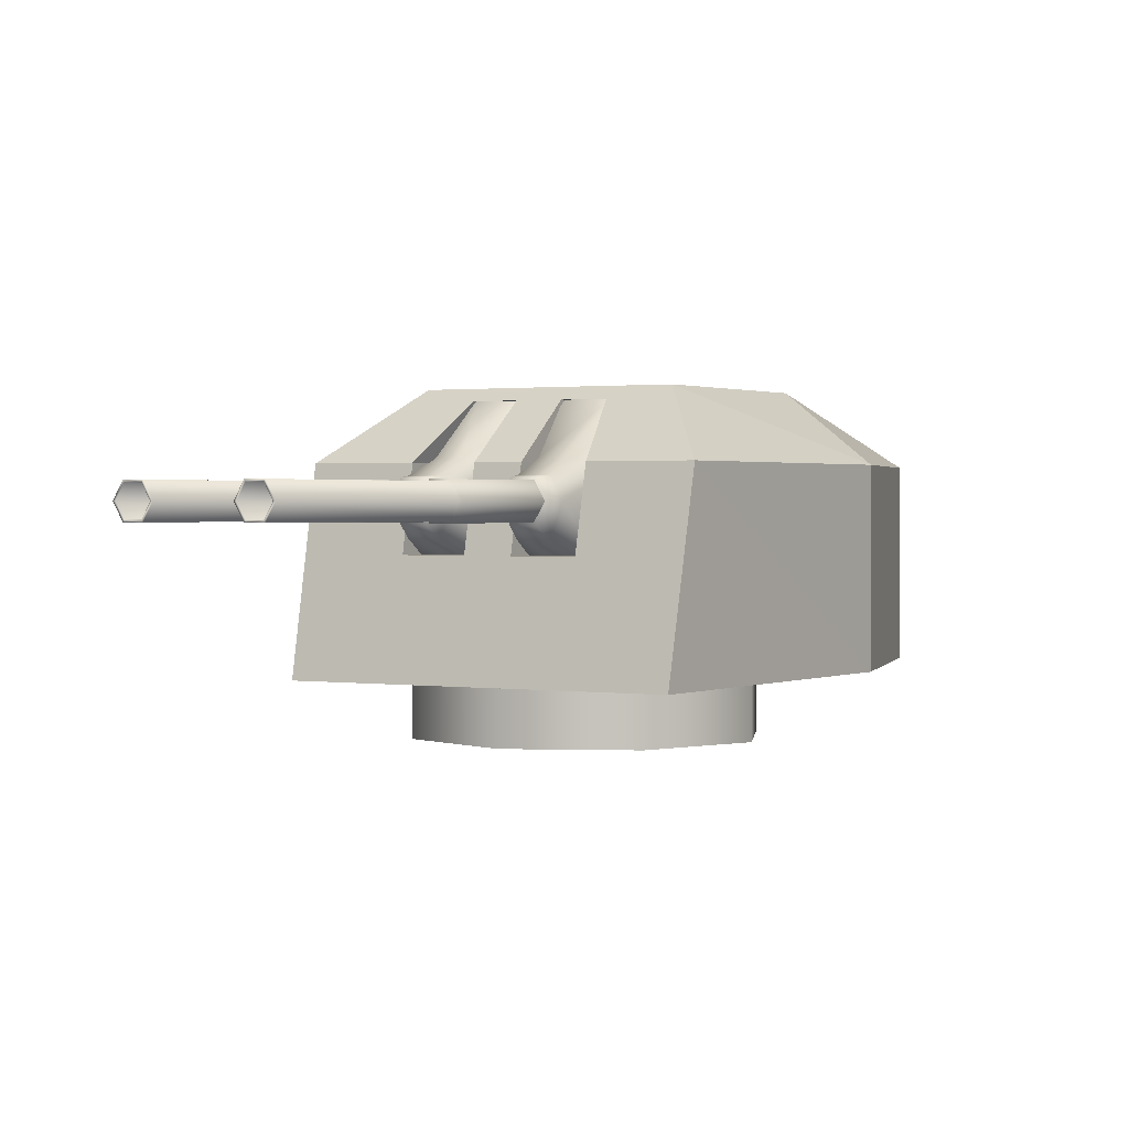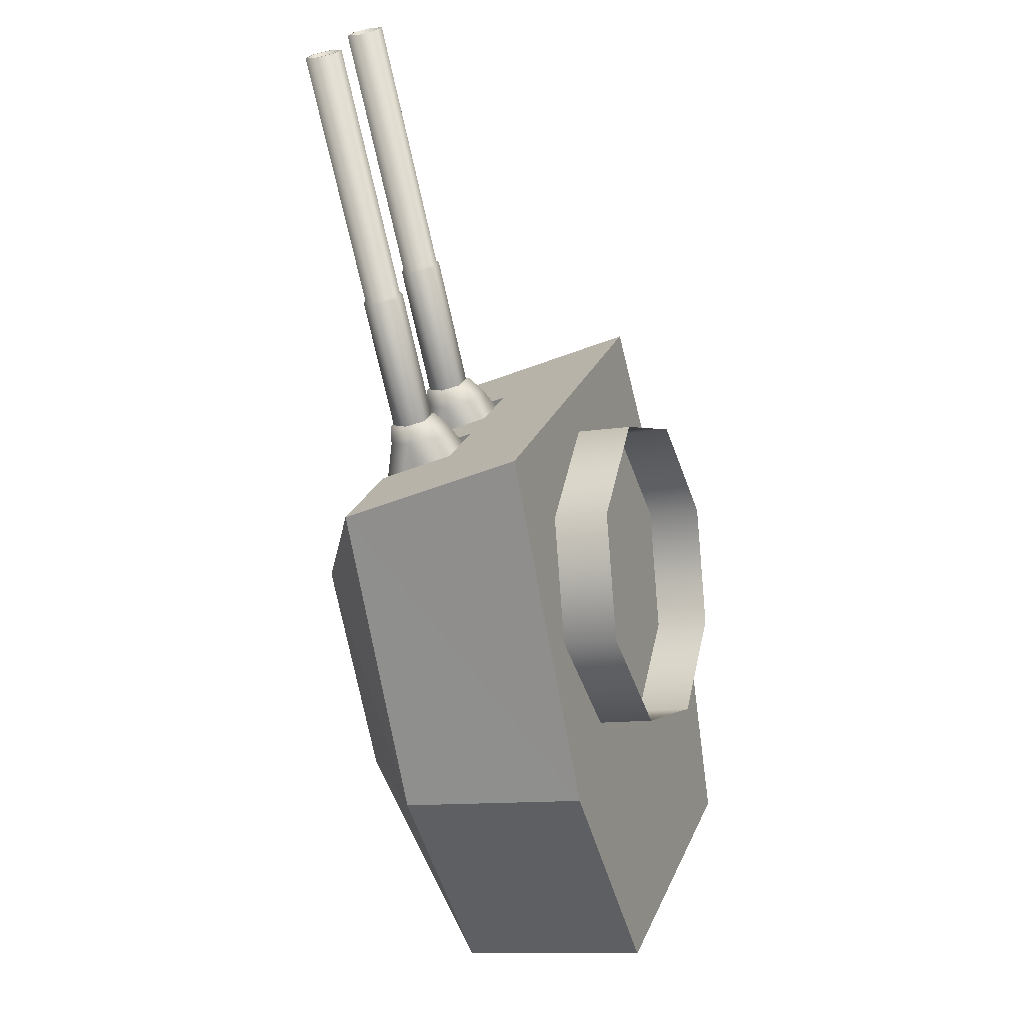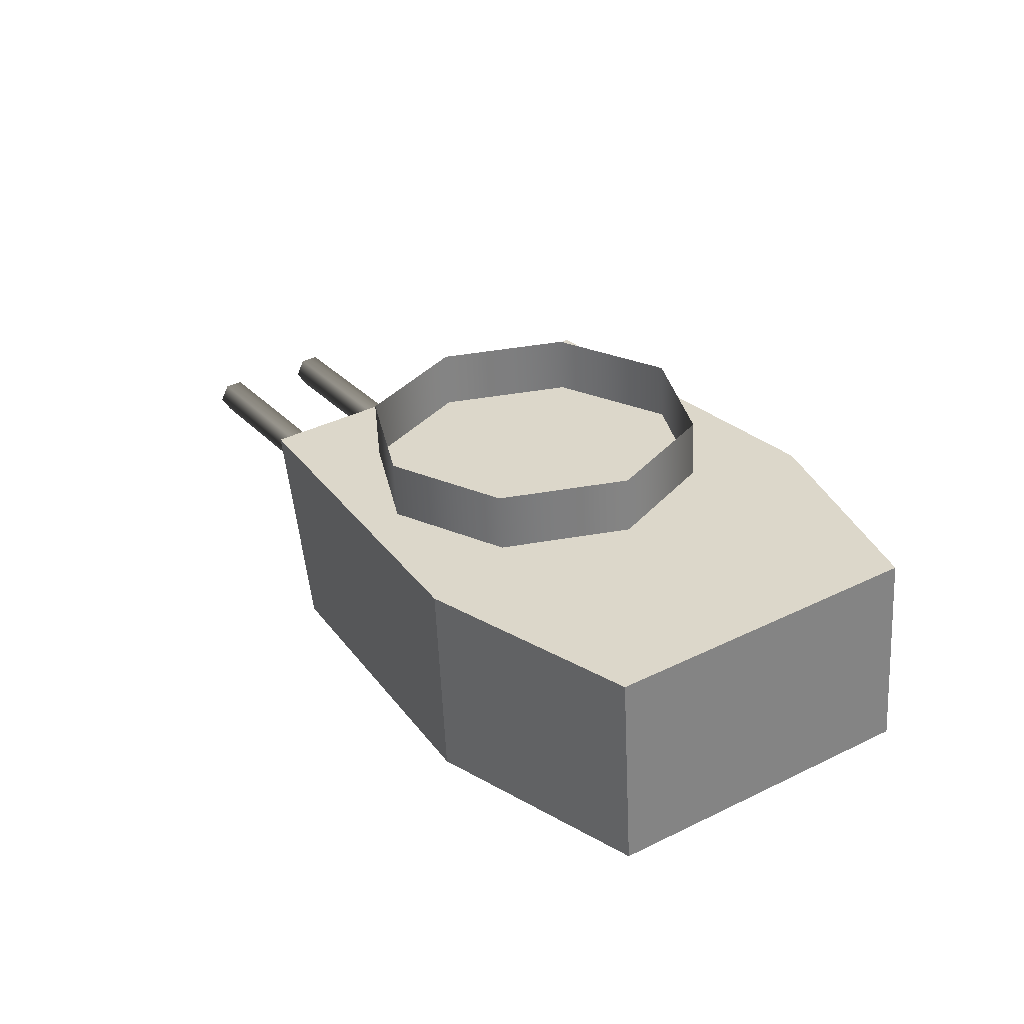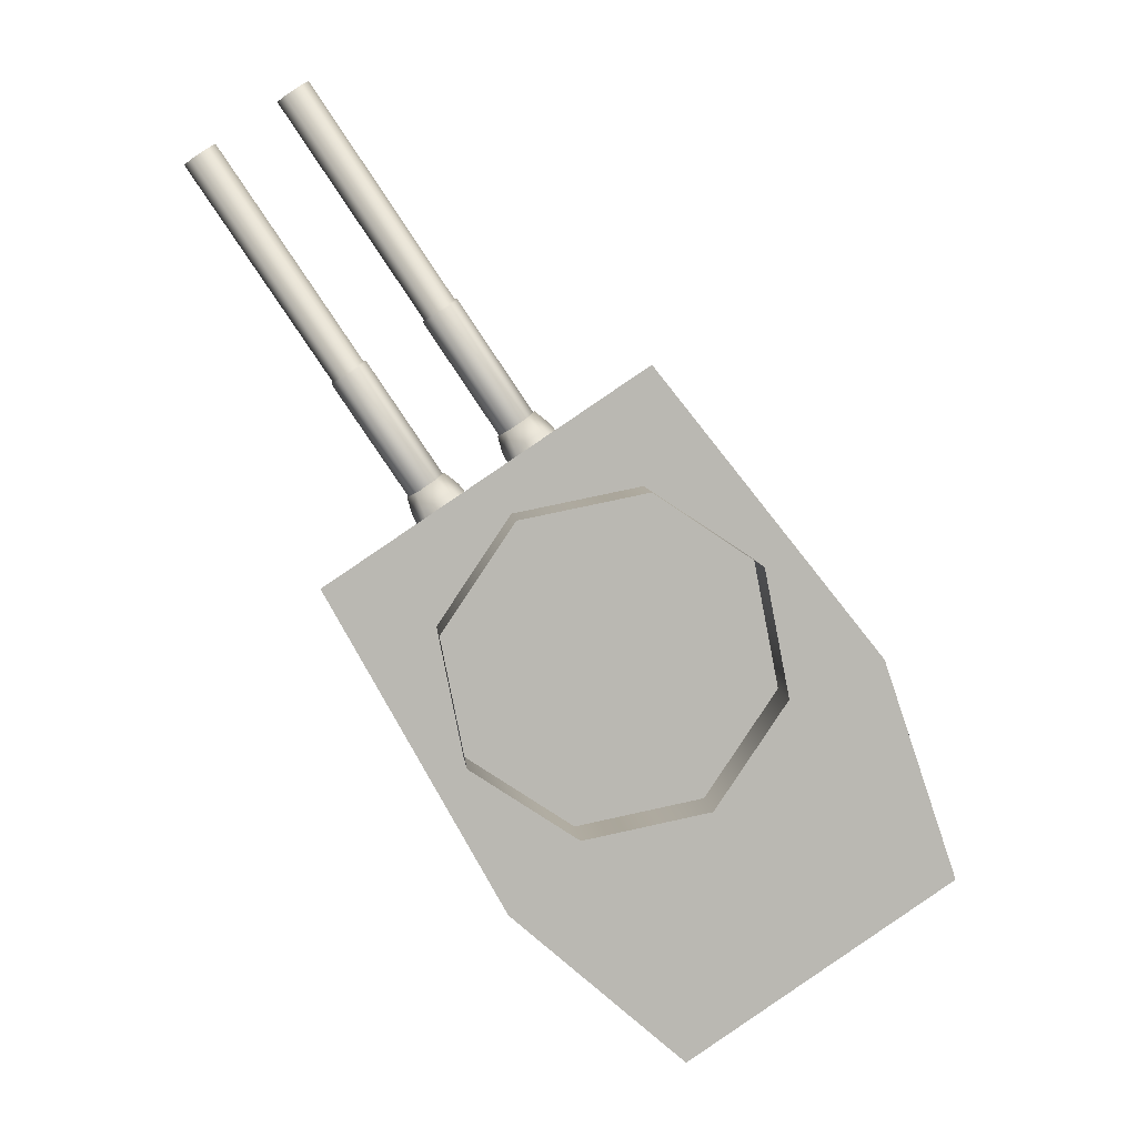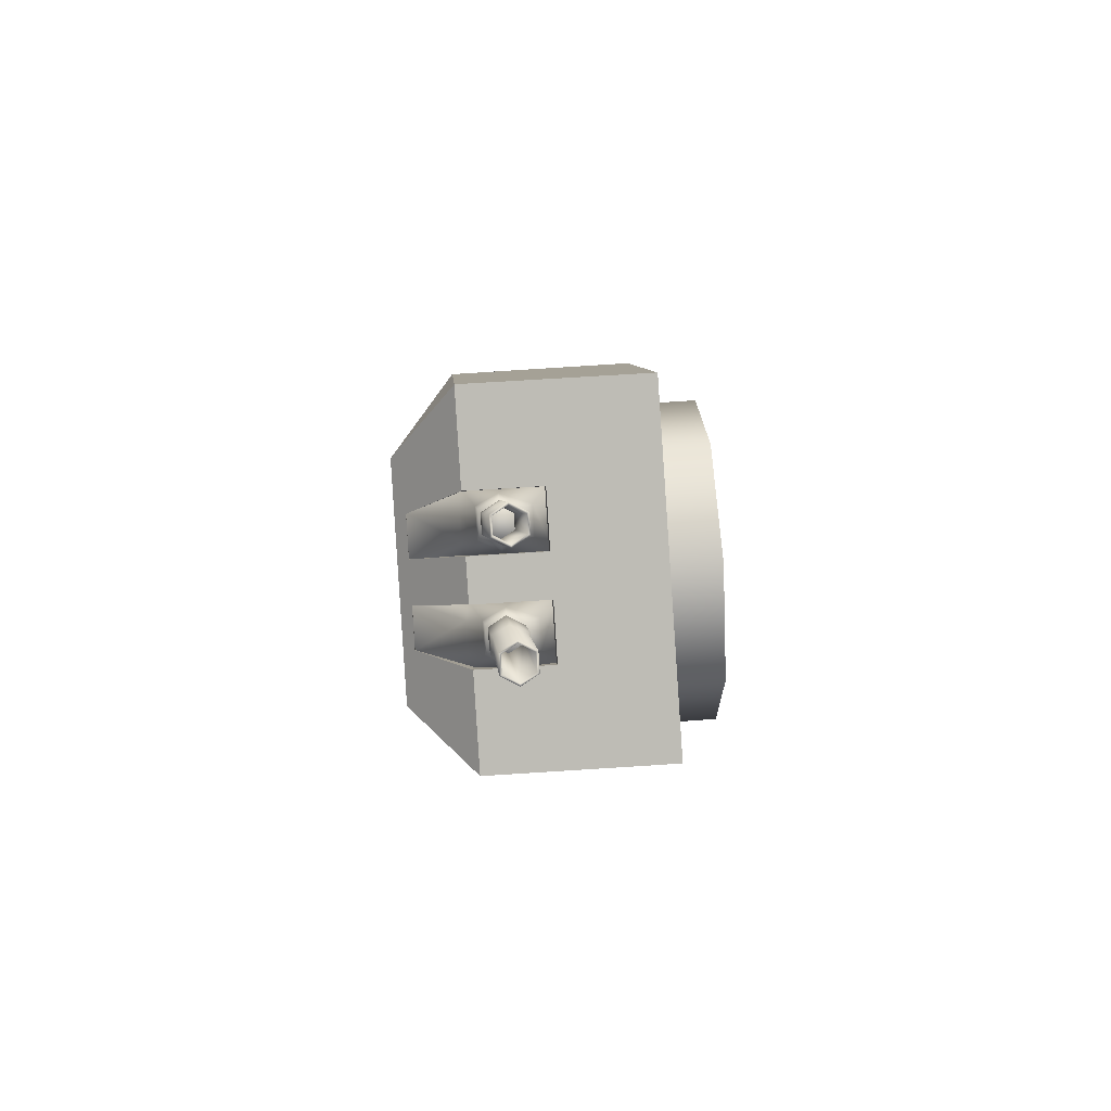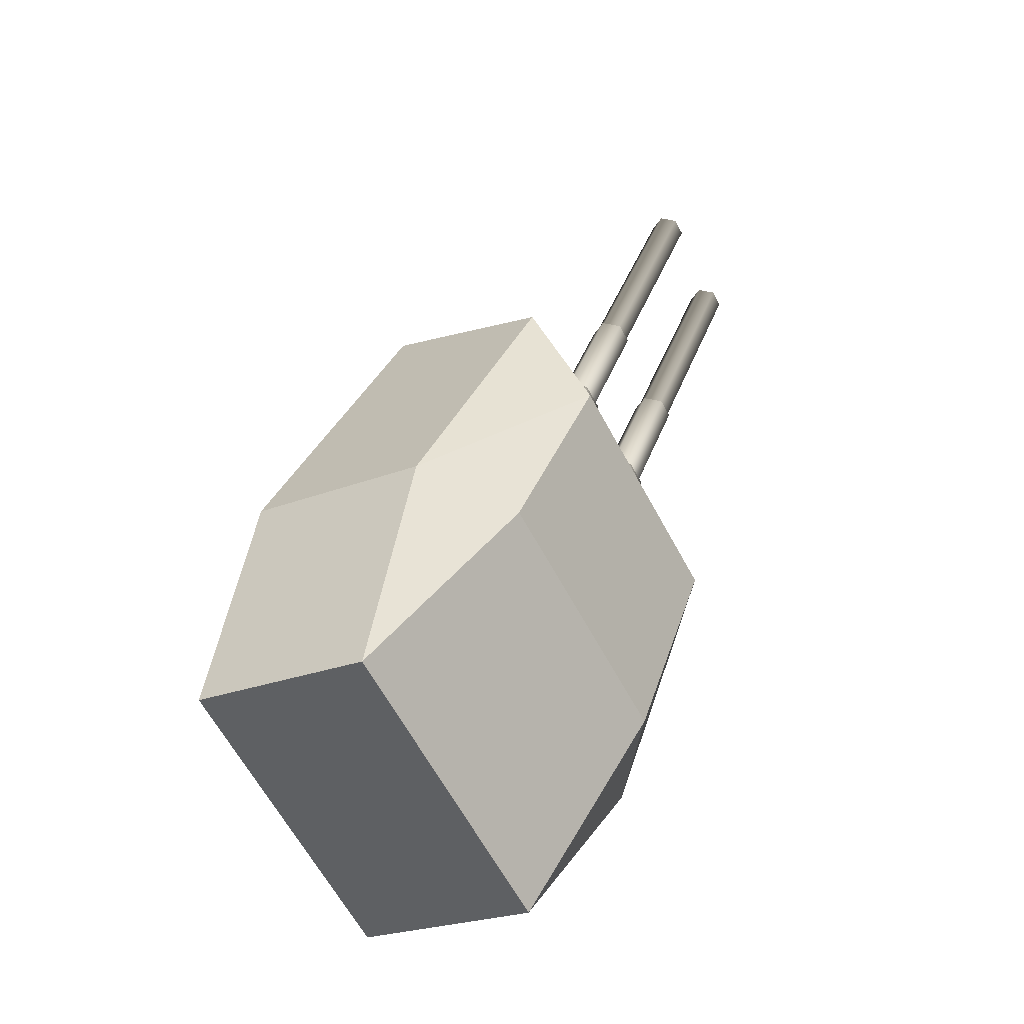
<metadata>
{"format":"obj","ext":"obj","renderer":"f3d","projection":"perspective","resolution":1024,"background":"white","views":[{"elev":1.3,"azim":-5.0,"up":"+Y"},{"elev":-11.2,"azim":-67.6,"up":"+Z"},{"elev":-58.6,"azim":2.6,"up":"+Z"},{"elev":7.9,"azim":-5.9,"up":"+Z"},{"elev":57.5,"azim":-94.5,"up":"+Z"},{"elev":-23.2,"azim":124.4,"up":"+Z"}]}
</metadata>
<code>
o Gun_Z39_main_barrel_Circle.005
v 39.37 6.756 0.9557
v 39.48 6.729 0.3611
v 39.12 6.606 1.218
v 39.39 6.299 0.4989
v 39.03 6.382 1.167
v 39.39 6.606 1.399
v 39.48 6.382 1.467
v 39.26 6.189 1.534
v 39.38 6.072 1.411
v 39.76 7.284 0.2989
v 39.95 6.299 0.8687
v 40.04 6.729 0.7323
v 39.86 5.869 1.005
v 39.12 6.072 1.24
v 39.3 5.869 0.6367
v 39.58 6.756 1.1
v 40.16 7.284 0.5647
v 39.34 6.388 1.579
v 39.27 6.588 1.524
v 38.98 6.388 1.338
v 39.06 6.189 1.397
v 39.06 6.588 1.379
v 36.99 6.254 4.574
v 39.23 6.254 1.501
v 39.1 6.254 1.415
v 36.99 6.523 4.574
v 39.03 6.388 1.372
v 39.1 6.523 1.415
v 37.19 6.388 4.703
v 39.23 6.523 1.501
v 39.29 6.388 1.544
v 37.12 6.254 4.66
v 36.93 6.388 4.532
v 37.12 6.523 4.66
v 37.21 6.388 4.716
v 36.98 6.234 4.568
v 36.98 6.543 4.568
v 37.13 6.234 4.667
v 36.91 6.388 4.519
v 37.13 6.543 4.667
v 38.5 6.234 2.615
v 38.28 6.388 2.466
v 38.5 6.543 2.615
v 38.57 6.388 2.664
v 38.35 6.234 2.516
v 38.35 6.543 2.516
v 38.6 6.388 2.662
v 38.35 6.215 2.496
v 38.35 6.562 2.496
v 38.52 6.215 2.607
v 38.27 6.388 2.44
v 38.52 6.562 2.607
v 39.26 6.215 1.499
v 39.01 6.388 1.332
v 39.26 6.562 1.499
v 39.34 6.388 1.554
v 39.09 6.215 1.388
v 39.09 6.562 1.388
v 40.43 6.756 1.663
v 40.28 6.606 1.989
v 40.94 6.729 1.332
v 40.36 6.382 2.055
v 40.84 6.299 1.465
v 40.01 6.606 1.809
v 39.94 6.189 1.983
v 39.91 6.382 1.755
v 40 6.072 1.826
v 40.88 7.284 1.05
v 40.29 6.299 1.095
v 40.38 6.729 0.9605
v 40.26 6.072 1.997
v 40.19 5.869 1.23
v 40.75 5.869 1.599
v 40.21 6.756 1.519
v 40.49 7.284 0.7842
v 39.86 6.388 1.926
v 40.23 6.388 2.167
v 39.94 6.588 1.969
v 40.14 6.189 2.12
v 40.16 6.588 2.113
v 39.98 6.254 2.003
v 38 6.254 5.248
v 40.11 6.254 2.089
v 40.17 6.388 2.132
v 38 6.523 5.248
v 40.11 6.523 2.089
v 39.98 6.523 2.003
v 37.81 6.388 5.119
v 39.92 6.388 1.96
v 37.88 6.254 5.162
v 38.07 6.388 5.291
v 37.88 6.523 5.162
v 37.79 6.388 5.106
v 38.09 6.388 5.304
v 38.01 6.543 5.255
v 37.87 6.234 5.156
v 37.87 6.543 5.156
v 39.23 6.234 3.104
v 38.01 6.234 5.255
v 39.46 6.388 3.252
v 39.23 6.543 3.104
v 39.16 6.388 3.054
v 39.38 6.234 3.202
v 39.38 6.543 3.202
v 39.15 6.388 3.028
v 39.4 6.215 3.195
v 39.4 6.562 3.195
v 39.48 6.388 3.25
v 39.23 6.562 3.083
v 39.97 6.215 1.975
v 39.23 6.215 3.083
v 40.22 6.388 2.142
v 39.97 6.562 1.975
v 39.89 6.388 1.92
v 40.14 6.215 2.087
v 40.14 6.562 2.087
v 38.34 6.722 0.316
v 39.83 4.837 -2.421
v 38.13 4.837 0.6811
v 41.52 6.722 -3.91
v 42.8 4.837 -3.053
v 41.52 4.837 -3.91
v 40.09 7.27 0.6258
v 40.01 6.722 0.7218
v 39.69 6.722 1.215
v 41.6 4.837 -1.244
v 39.83 6.722 -2.421
v 40.46 7.386 -1.898
v 39.35 7.386 -0.05006
v 42.8 6.722 -3.053
v 41.55 7.386 -1.17
v 39.17 6.722 0.8727
v 39.35 7.386 -0.05006
v 38.34 6.722 0.316
v 38.13 4.837 0.6811
v 38.95 4.837 1.229
v 39.88 6.722 1.342
v 40.17 7.386 0.5003
v 39.69 6.722 1.215
v 39.46 4.837 1.565
v 39.65 4.837 1.689
v 39.59 5.929 1.362
v 38.95 4.837 1.229
v 39.46 4.837 1.565
v 39.84 7.386 0.2761
v 39.72 7.27 0.3809
v 39.5 6.722 0.3799
v 39.76 7.27 0.3226
v 39.85 5.929 0.9733
v 39.17 6.722 0.8727
v 39.34 5.929 0.6338
v 39.08 5.929 1.023
v 40.13 7.27 0.5675
v 43.37 4.837 -0.06716
v 41.42 6.722 2.368
v 41.16 4.837 2.697
v 44.09 6.722 -2.197
v 44.09 4.837 -2.197
v 40.4 6.722 0.9762
v 40.46 7.27 0.872
v 40.07 6.722 1.469
v 43.37 6.722 -0.06716
v 42.64 7.386 -0.4411
v 41.37 7.386 1.295
v 41.37 7.386 1.295
v 40.58 6.722 1.811
v 41.42 6.722 2.368
v 40.36 7.386 0.6226
v 41.16 4.837 2.697
v 40.34 4.837 2.149
v 40.54 7.386 0.7448
v 40.07 6.722 1.469
v 39.83 4.837 1.813
v 40.34 4.837 2.149
v 39.97 5.929 1.614
v 39.83 4.837 1.813
v 40.88 7.386 0.969
v 40.82 7.27 1.117
v 40.91 6.722 1.318
v 40.58 6.722 1.811
v 40.23 5.929 1.225
v 40.74 5.929 1.564
v 40.48 5.929 1.953
v 40.5 7.27 0.8137
v 40.86 7.27 1.059
v 39.65 4.837 1.689
v 39.84 7.386 0.2761
v 40.36 7.386 0.6226
v 40.17 7.386 0.5003
v 40.88 7.386 0.969
v 40.54 7.386 0.7448
v 39.42 4.864 -0.8979
v 39.18 4.291 0.3183
v 39.18 4.864 0.3183
v 41.67 4.864 -1.348
v 40.45 4.291 -1.588
v 40.45 4.864 -1.588
v 39.87 4.291 1.348
v 39.87 4.864 1.348
v 39.42 4.291 -0.8979
v 41.09 4.291 1.588
v 42.12 4.864 0.8979
v 41.09 4.864 1.588
v 42.36 4.291 -0.3184
v 42.36 4.864 -0.3184
v 42.12 4.291 0.8979
v 41.67 4.291 -1.348
f 117 118 119
f 120 121 122
f 123 124 125
f 122 126 118
f 126 119 118
f 127 122 118
f 120 127 128
f 127 129 128
f 130 128 131
f 132 133 134
f 129 131 128
f 132 135 136
f 137 138 139
f 137 140 141
f 142 143 144
f 123 145 146
f 146 147 148
f 125 149 142
f 150 151 147
f 142 151 152
f 146 153 123
f 124 148 147
f 154 155 156
f 121 157 158
f 159 160 161
f 126 158 154
f 156 126 154
f 158 162 154
f 157 163 162
f 162 164 155
f 130 163 157
f 165 166 167
f 164 131 168
f 169 166 170
f 171 137 172
f 173 137 141
f 174 175 176
f 177 160 178
f 178 179 180
f 181 161 175
f 180 182 183
f 182 175 183
f 184 178 160
f 185 184 159
f 117 127 118
f 120 130 121
f 123 153 124
f 122 121 126
f 126 186 119
f 127 120 122
f 127 117 129
f 130 120 128
f 132 187 133
f 129 168 131
f 132 134 135
f 137 188 138
f 137 139 140
f 142 152 143
f 123 189 145
f 146 150 147
f 125 124 149
f 150 152 151
f 142 149 151
f 146 148 153
f 147 151 124
f 151 149 124
f 124 153 148
f 154 162 155
f 121 130 157
f 159 184 160
f 126 121 158
f 156 186 126
f 158 157 162
f 162 163 164
f 130 131 163
f 165 190 166
f 164 163 131
f 169 167 166
f 171 188 137
f 173 172 137
f 174 183 175
f 177 191 160
f 178 185 179
f 181 159 161
f 180 179 182
f 182 181 175
f 184 185 178
f 181 182 159
f 182 179 159
f 179 185 159
f 1 2 3
f 2 4 5
f 6 1 3
f 7 8 9
f 10 2 1
f 11 12 7
f 13 14 15
f 12 16 6
f 4 15 5
f 10 16 17
f 16 12 17
f 13 7 9
f 6 18 7
f 7 13 11
f 5 15 14
f 5 3 2
f 7 12 6
f 19 20 18
f 18 21 8
f 14 8 21
f 3 20 22
f 6 22 19
f 5 21 20
f 23 24 25
f 26 27 28
f 29 30 31
f 32 31 24
f 33 25 27
f 34 28 30
f 32 35 29
f 33 36 23
f 34 37 26
f 23 38 32
f 26 39 33
f 29 40 34
f 36 41 38
f 37 42 39
f 35 43 40
f 38 44 35
f 39 45 36
f 40 46 37
f 41 47 44
f 42 48 45
f 43 49 46
f 41 48 50
f 46 51 42
f 44 52 43
f 48 53 50
f 49 54 51
f 47 55 52
f 50 56 47
f 51 57 48
f 52 58 49
f 59 60 61
f 61 62 63
f 59 64 60
f 65 66 67
f 68 59 61
f 69 66 70
f 71 72 73
f 70 64 74
f 63 62 73
f 74 68 75
f 74 75 70
f 72 67 66
f 76 64 66
f 66 69 72
f 62 71 73
f 62 61 60
f 66 64 70
f 77 78 76
f 79 76 65
f 71 65 67
f 60 77 62
f 64 80 60
f 62 79 71
f 81 82 83
f 84 85 86
f 87 88 89
f 89 90 81
f 83 91 84
f 86 92 87
f 93 90 88
f 82 94 91
f 95 92 85
f 96 82 90
f 94 85 91
f 97 88 92
f 98 99 96
f 100 95 94
f 101 93 97
f 102 96 93
f 103 94 99
f 104 97 95
f 105 98 102
f 106 100 103
f 107 101 104
f 98 106 103
f 108 104 100
f 109 102 101
f 110 106 111
f 112 107 108
f 113 105 109
f 114 111 105
f 115 108 106
f 116 109 107
f 6 16 1
f 7 18 8
f 13 9 14
f 10 1 16
f 6 19 18
f 19 22 20
f 18 20 21
f 14 9 8
f 3 5 20
f 6 3 22
f 5 14 21
f 23 32 24
f 26 33 27
f 29 34 30
f 32 29 31
f 33 23 25
f 34 26 28
f 32 38 35
f 33 39 36
f 34 40 37
f 23 36 38
f 26 37 39
f 29 35 40
f 36 45 41
f 37 46 42
f 35 44 43
f 38 41 44
f 39 42 45
f 40 43 46
f 41 50 47
f 42 51 48
f 43 52 49
f 41 45 48
f 46 49 51
f 44 47 52
f 48 57 53
f 49 58 54
f 47 56 55
f 50 53 56
f 51 54 57
f 52 55 58
f 59 74 64
f 65 76 66
f 71 67 72
f 74 59 68
f 76 78 64
f 77 80 78
f 79 77 76
f 71 79 65
f 60 80 77
f 64 78 80
f 62 77 79
f 81 90 82
f 84 91 85
f 87 92 88
f 89 88 90
f 83 82 91
f 86 85 92
f 93 96 90
f 82 99 94
f 95 97 92
f 96 99 82
f 94 95 85
f 97 93 88
f 98 103 99
f 100 104 95
f 101 102 93
f 102 98 96
f 103 100 94
f 104 101 97
f 105 111 98
f 106 108 100
f 107 109 101
f 98 111 106
f 108 107 104
f 109 105 102
f 110 115 106
f 112 116 107
f 113 114 105
f 114 110 111
f 115 112 108
f 116 113 109
f 192 193 194
f 195 196 197
f 194 198 199
f 197 200 192
f 201 202 203
f 204 195 205
f 198 203 199
f 206 205 202
f 192 200 193
f 195 207 196
f 194 193 198
f 197 196 200
f 201 206 202
f 204 207 195
f 198 201 203
f 206 204 205

</code>
